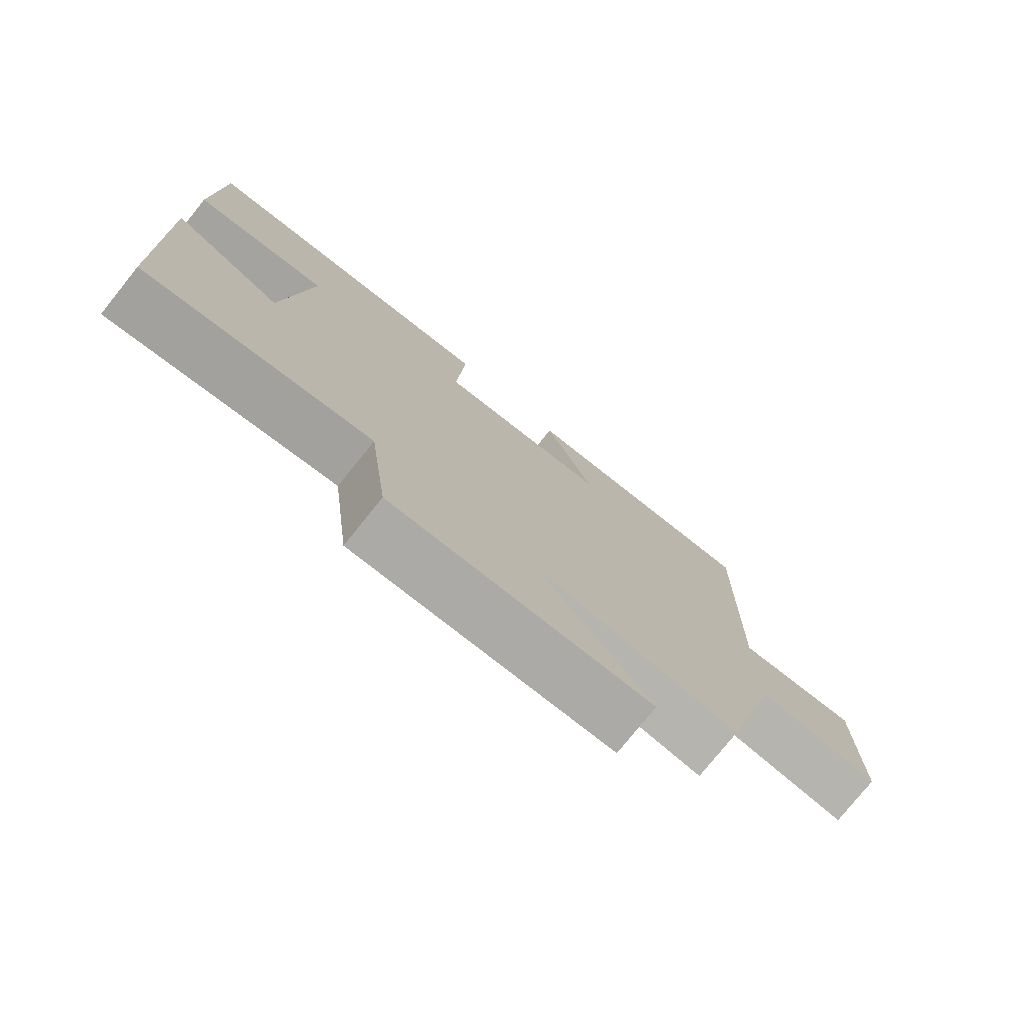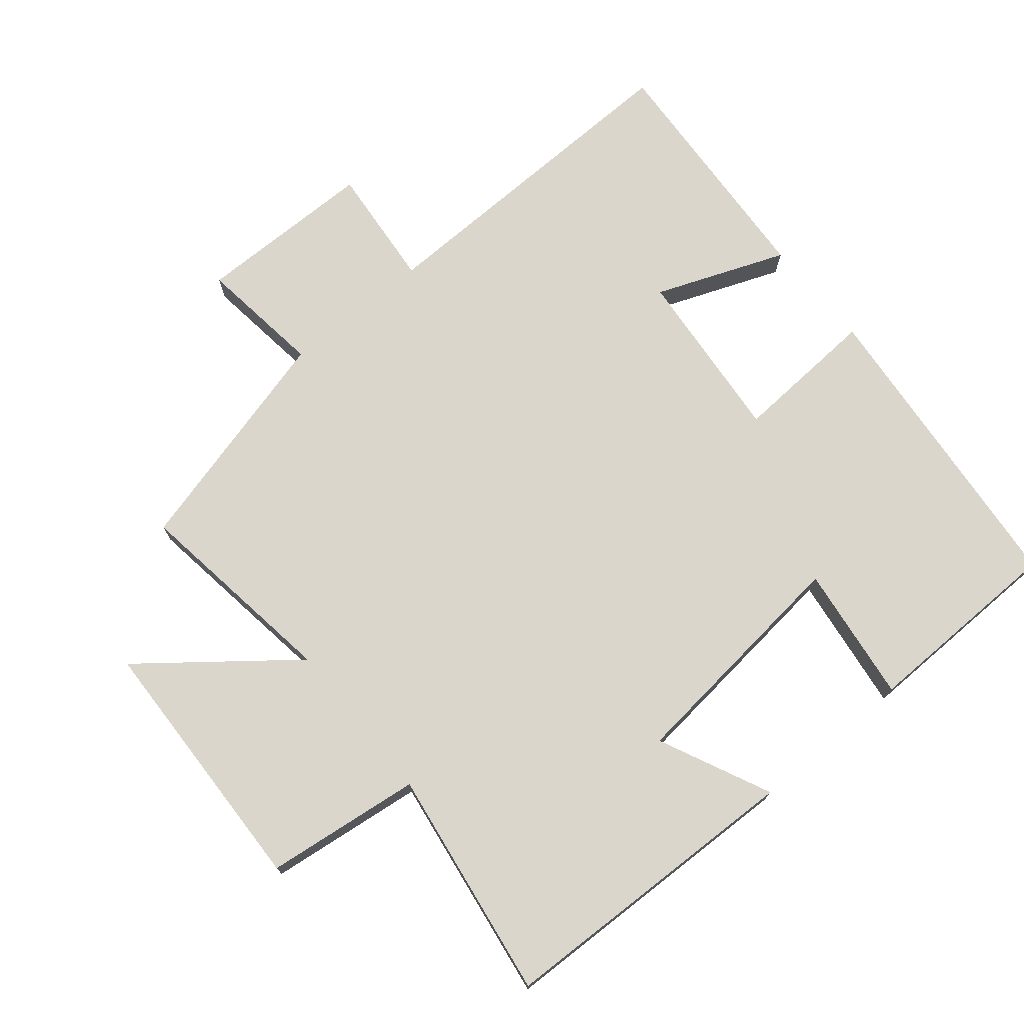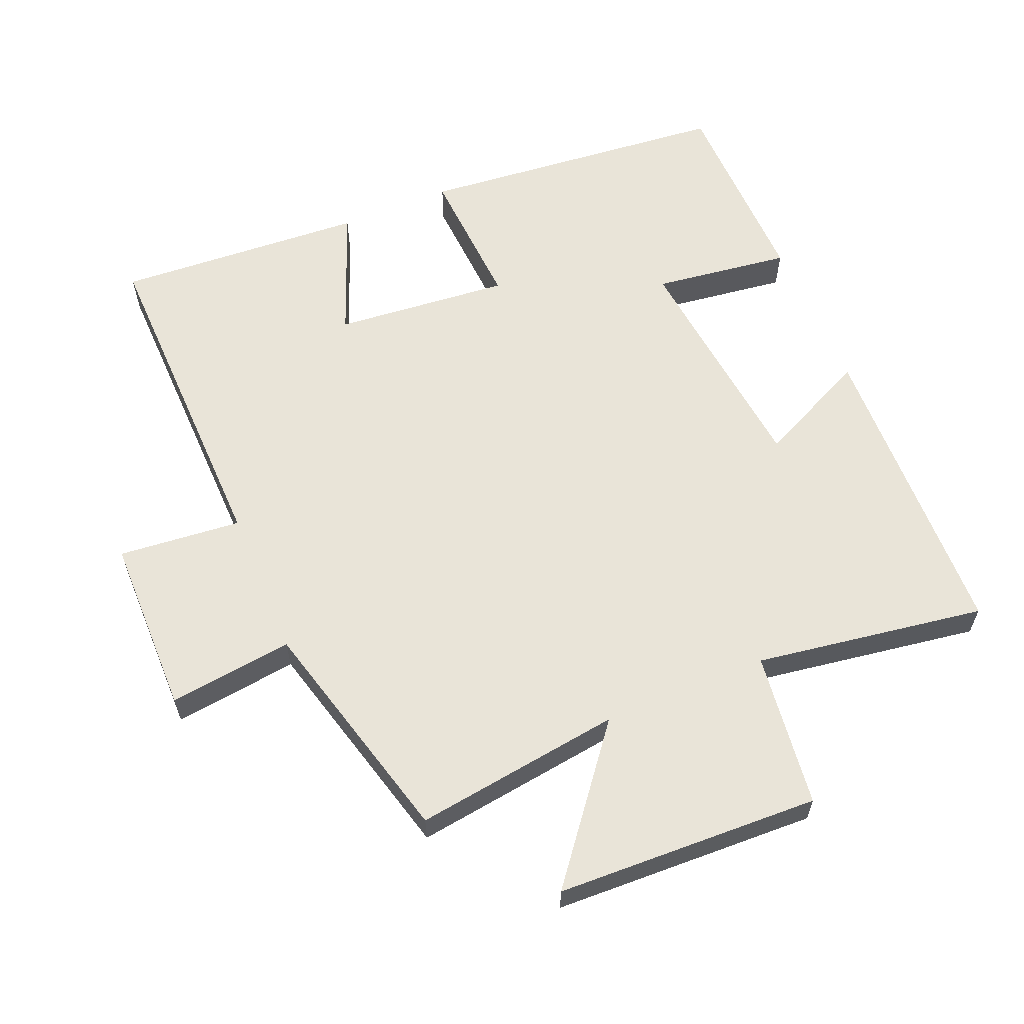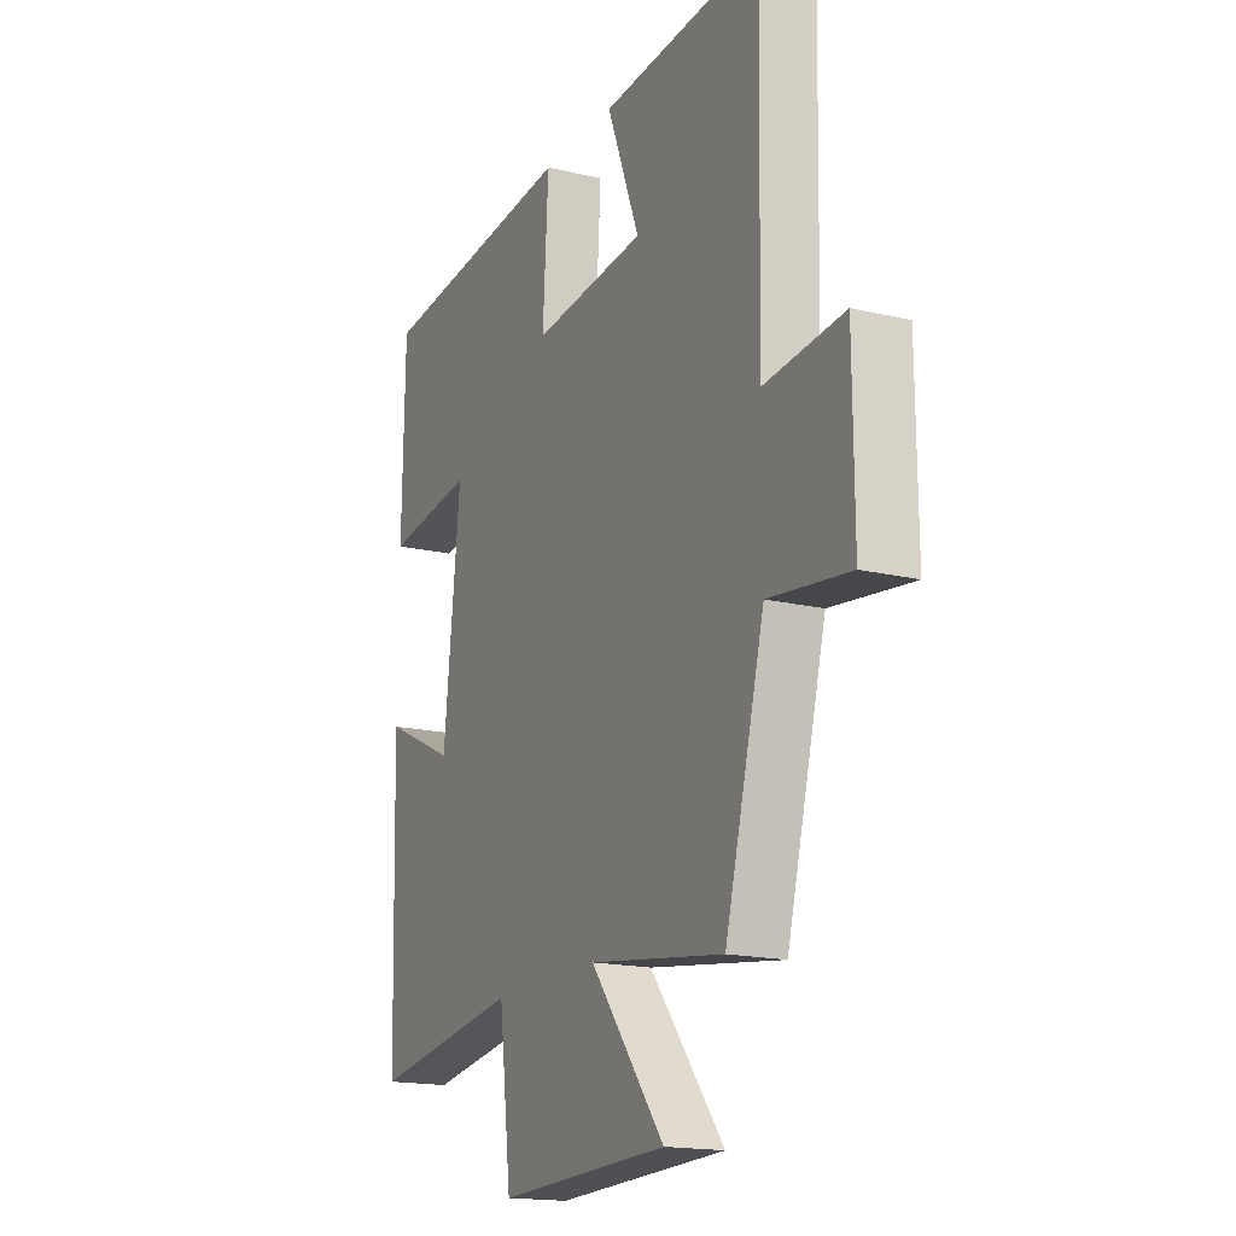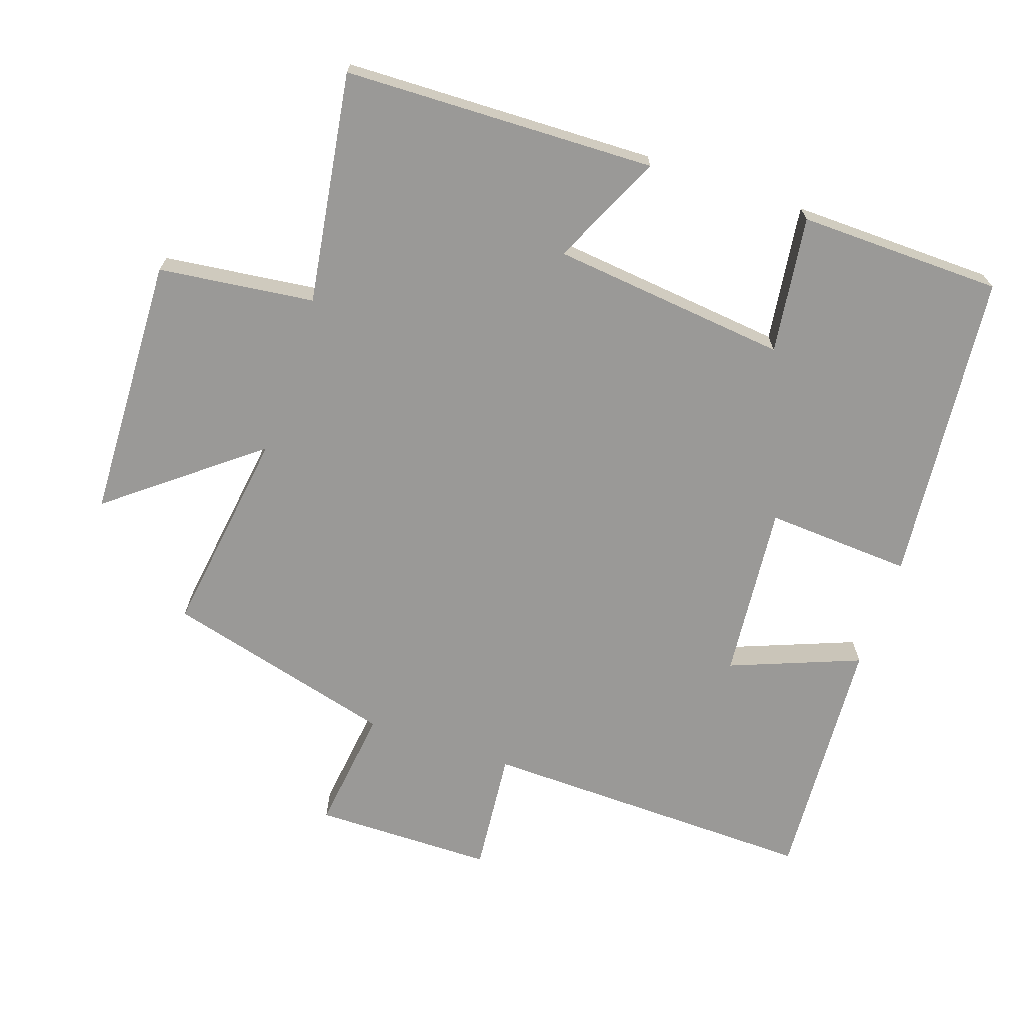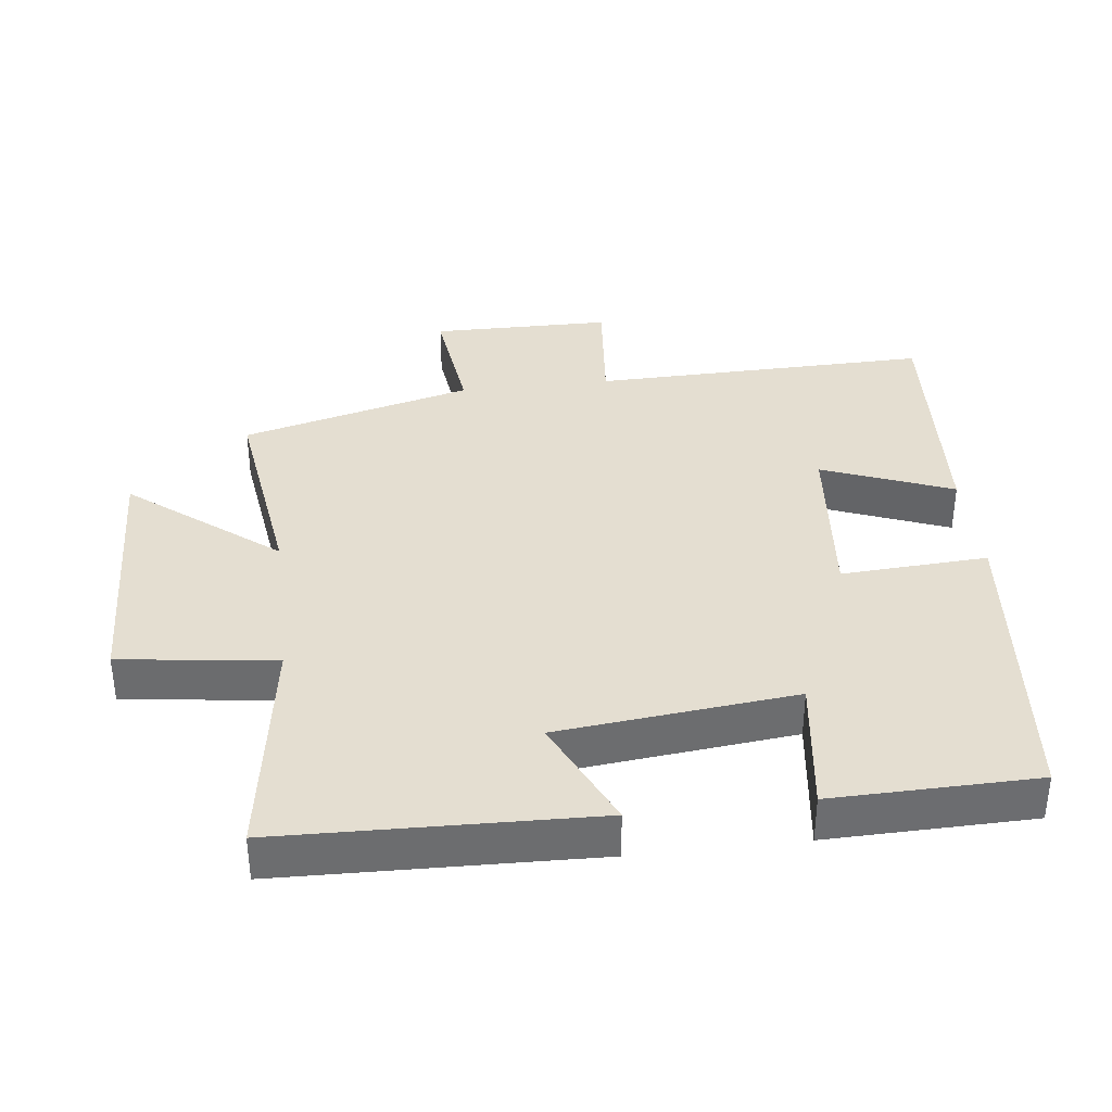
<metadata>
{"format":"obj","ext":"obj","renderer":"f3d","projection":"perspective","resolution":1024,"background":"white","views":[{"elev":-77.2,"azim":-38.8,"up":"+Z"},{"elev":73.5,"azim":-129.6,"up":"+Y"},{"elev":60.7,"azim":157.4,"up":"+Y"},{"elev":-17.1,"azim":64.4,"up":"+Z"},{"elev":-68.9,"azim":-108.8,"up":"+Y"},{"elev":36.4,"azim":-96.7,"up":"+Y"}]}
</metadata>
<code>
v -0.494 0.07 0.456
v -0.031 0.07 0.5
v -0.044 0.07 0.284
v 0.216 0.07 0.308
v 0.141 0.07 0.5
v 0.511 0.07 0.523
v 0.5 0.07 0.024
v 0.682 0.07 0.041
v 0.684 0.07 -0.225
v 0.5 0.07 -0.202
v 0.41 0.07 -0.543
v 0.102 0.07 -0.5
v 0.272 0.07 -0.716
v -0.118 0.07 -0.73
v -0.146 0.07 -0.5
v -0.487 0.07 -0.552
v -0.5 0.07 -0.091
v -0.335 0.07 -0.168
v -0.297 0.07 0.182
v -0.5 0.07 0.155
v -0.494 0 0.456
v -0.031 0 0.5
v -0.044 0 0.284
v 0.216 0 0.308
v 0.141 0 0.5
v 0.511 0 0.523
v 0.5 0 0.024
v 0.682 0 0.041
v 0.684 0 -0.225
v 0.5 0 -0.202
v 0.41 0 -0.543
v 0.102 0 -0.5
v 0.272 0 -0.716
v -0.118 0 -0.73
v -0.146 0 -0.5
v -0.487 0 -0.552
v -0.5 0 -0.091
v -0.335 0 -0.168
v -0.297 0 0.182
v -0.5 0 0.155
f 1 2 3
f 20 1 3
f 19 20 3
f 18 19 3 4
f 15 16 17 18
f 15 18 4
f 12 13 14 15
f 12 15 4
f 10 11 12 4
f 7 8 9 10
f 7 10 4 5
f 5 6 7
f 23 22 21
f 23 21 40
f 23 40 39
f 24 23 39 38
f 38 37 36 35
f 24 38 35
f 35 34 33 32
f 24 35 32
f 24 32 31 30
f 30 29 28 27
f 25 24 30 27
f 27 26 25
f 1 21 22 2
f 2 22 23 3
f 3 23 24 4
f 4 24 25 5
f 5 25 26 6
f 6 26 27 7
f 7 27 28 8
f 8 28 29 9
f 9 29 30 10
f 10 30 31 11
f 11 31 32 12
f 12 32 33 13
f 13 33 34 14
f 14 34 35 15
f 15 35 36 16
f 16 36 37 17
f 17 37 38 18
f 18 38 39 19
f 19 39 40 20
f 20 40 21 1

</code>
